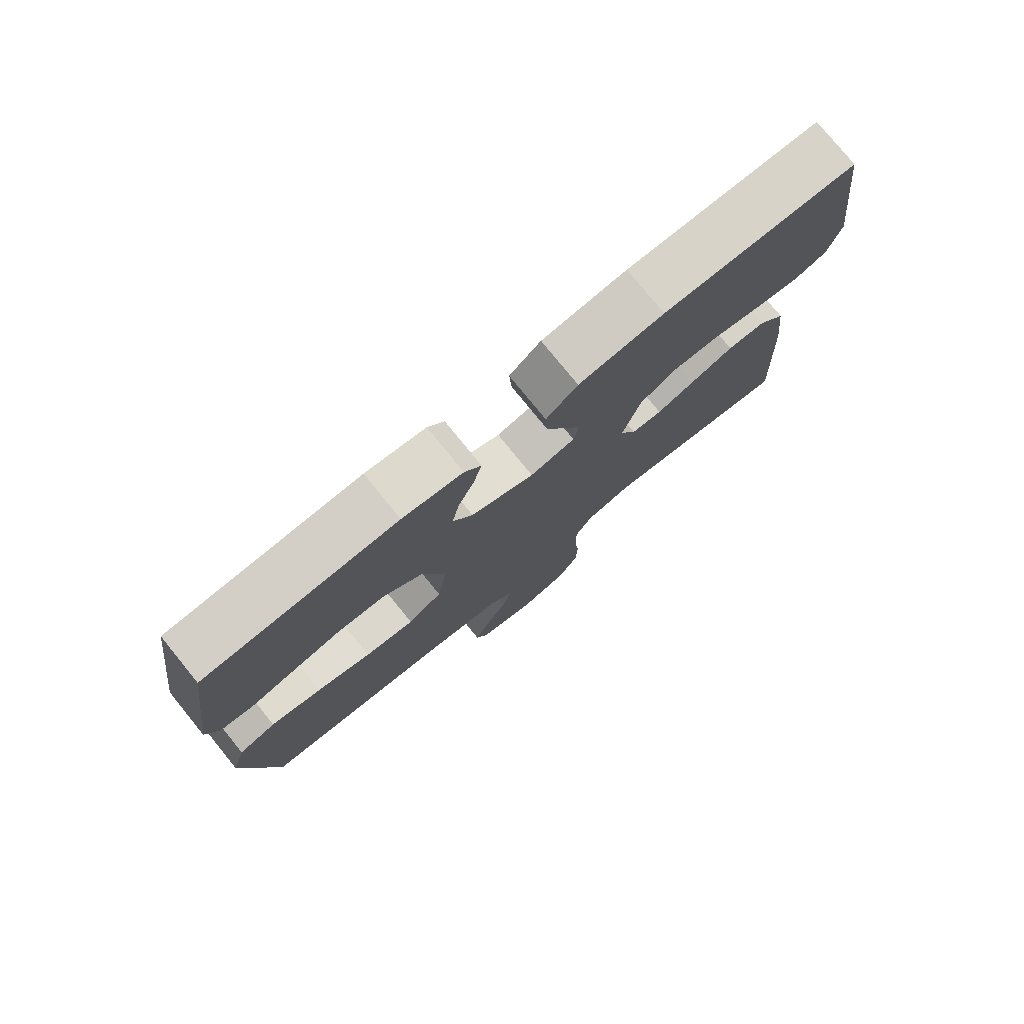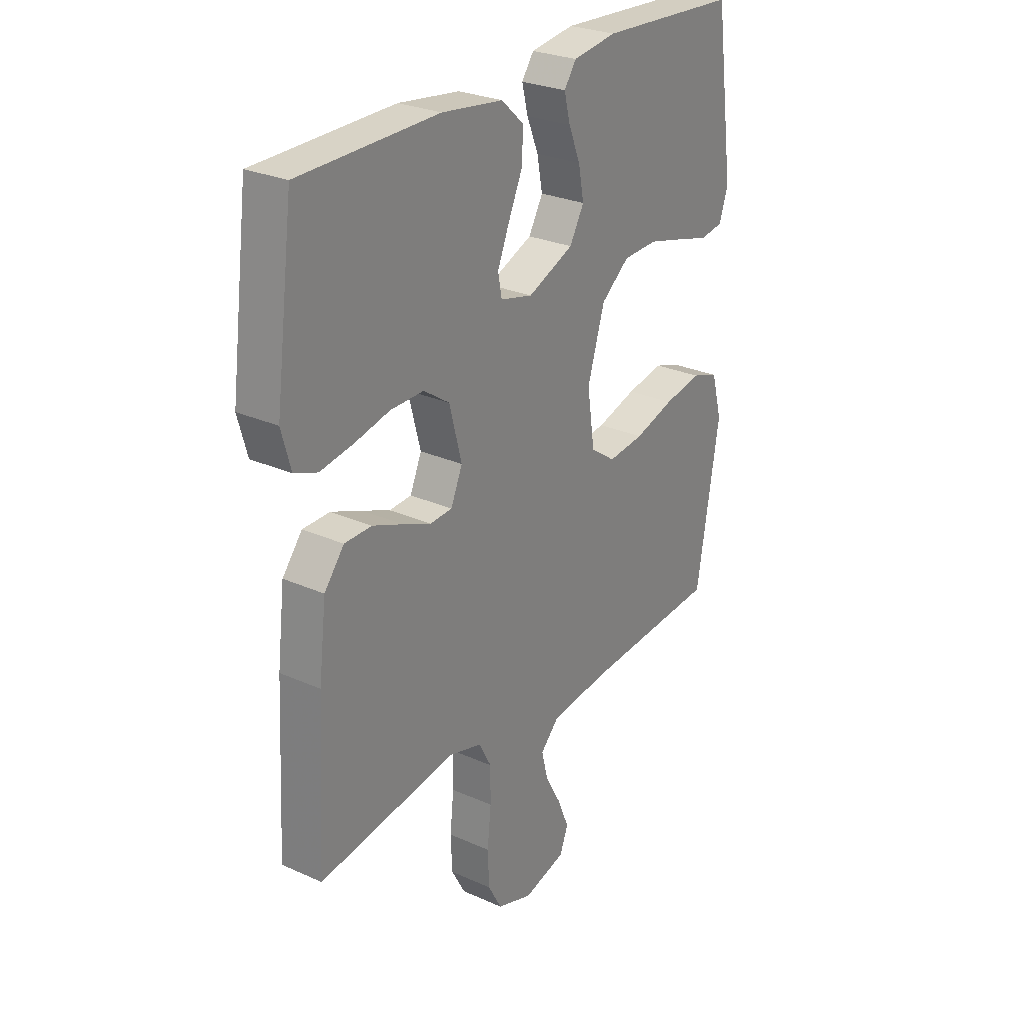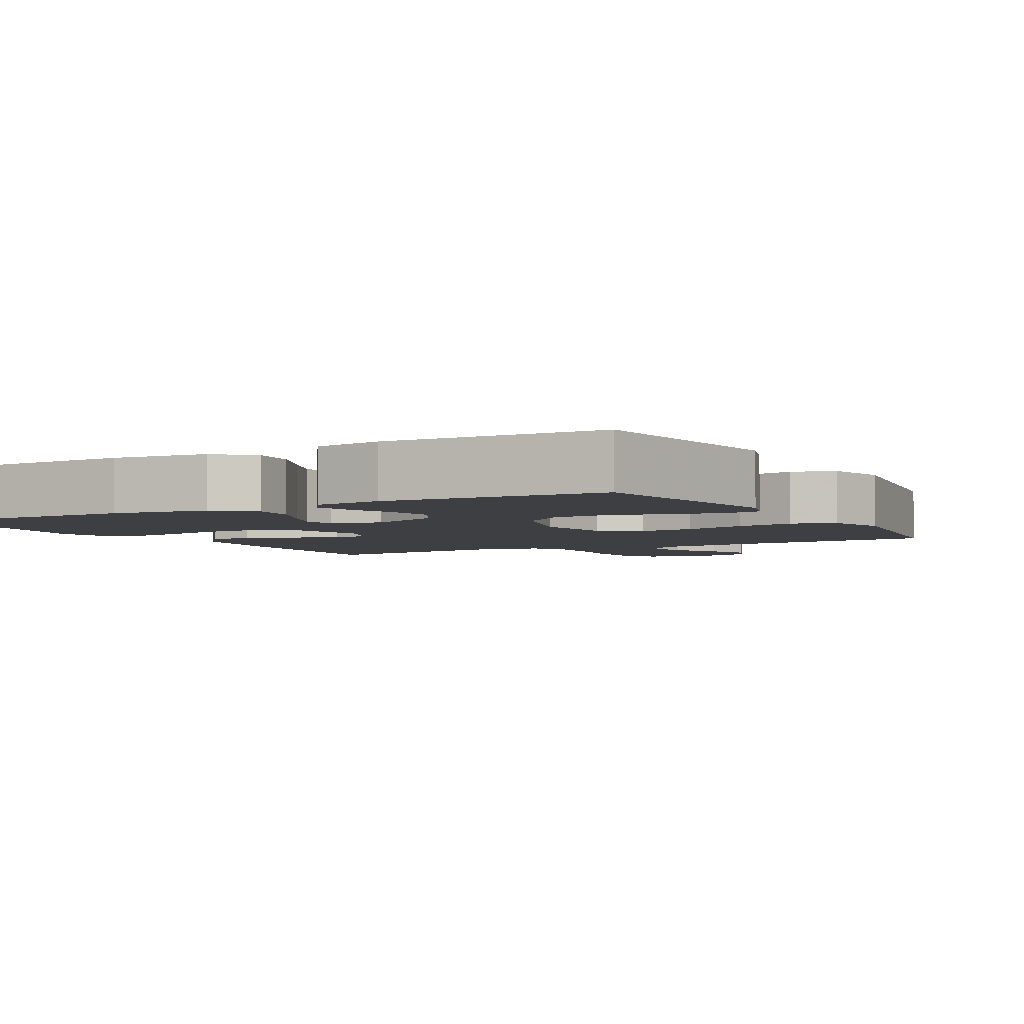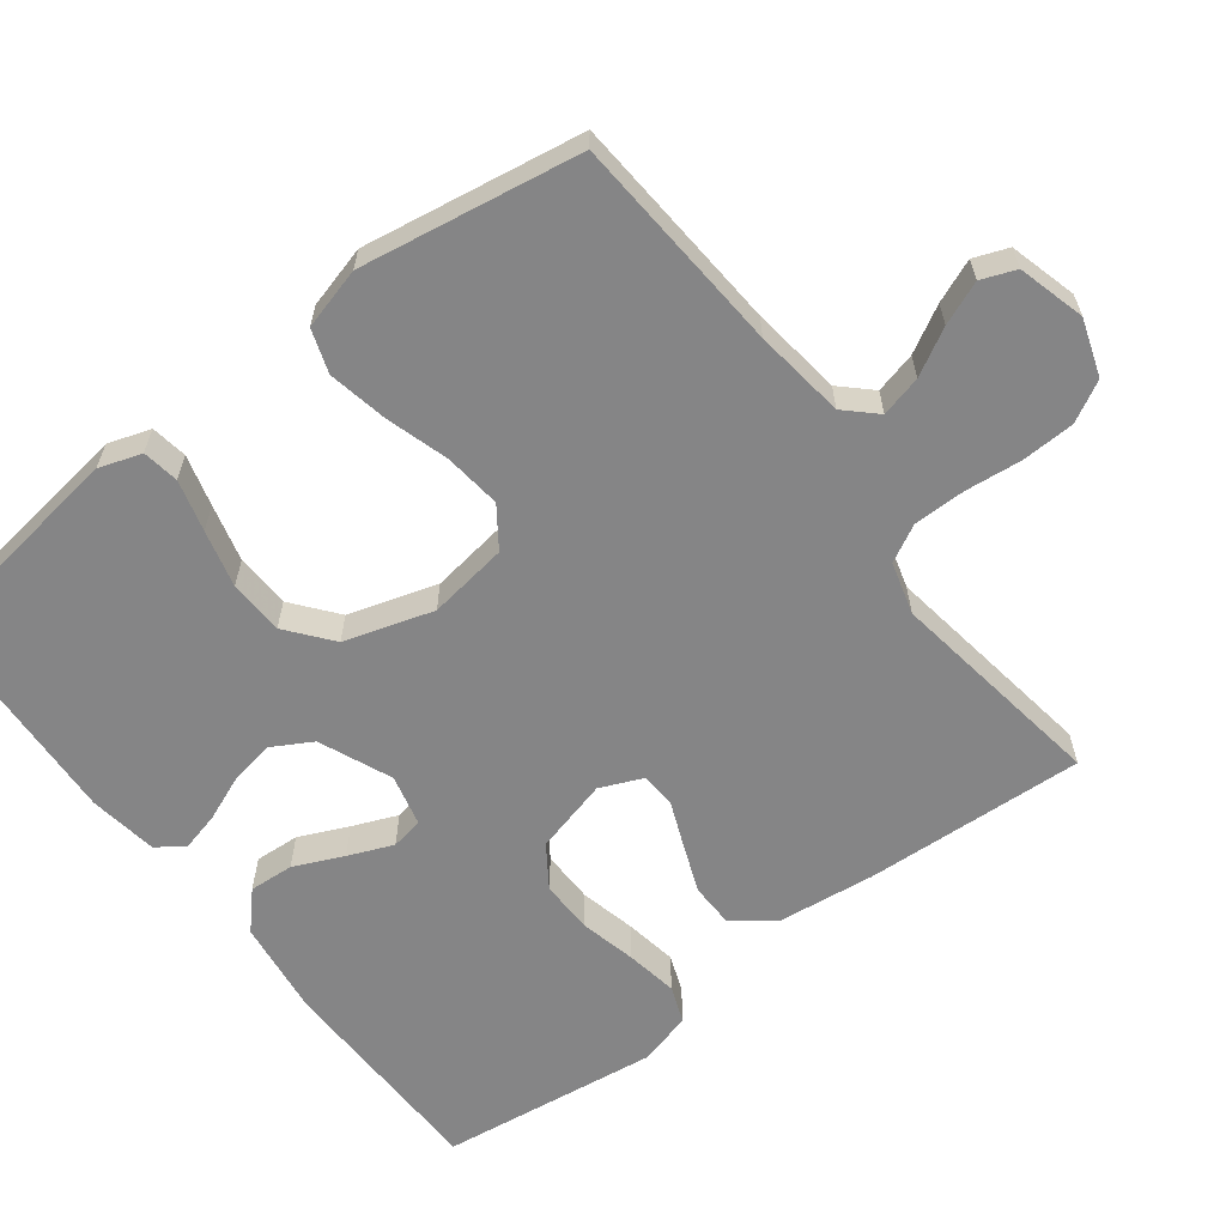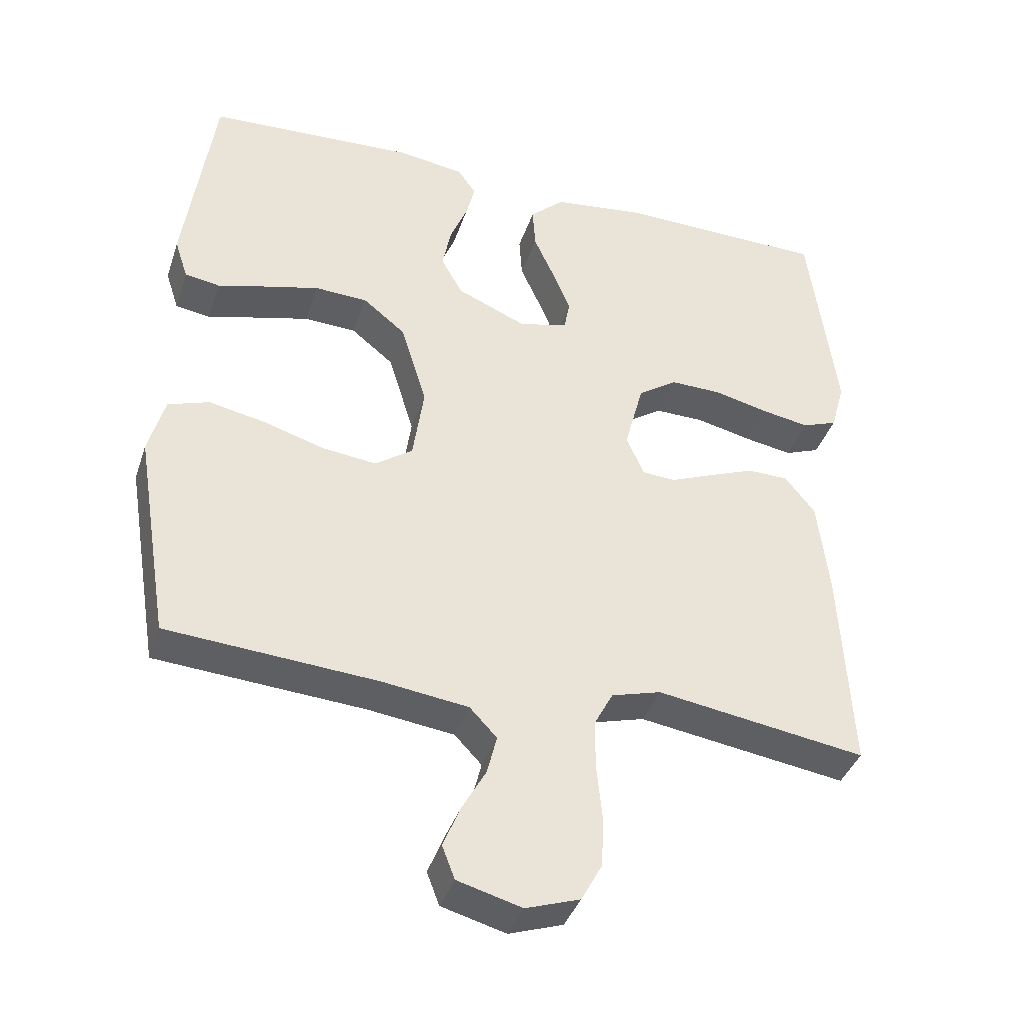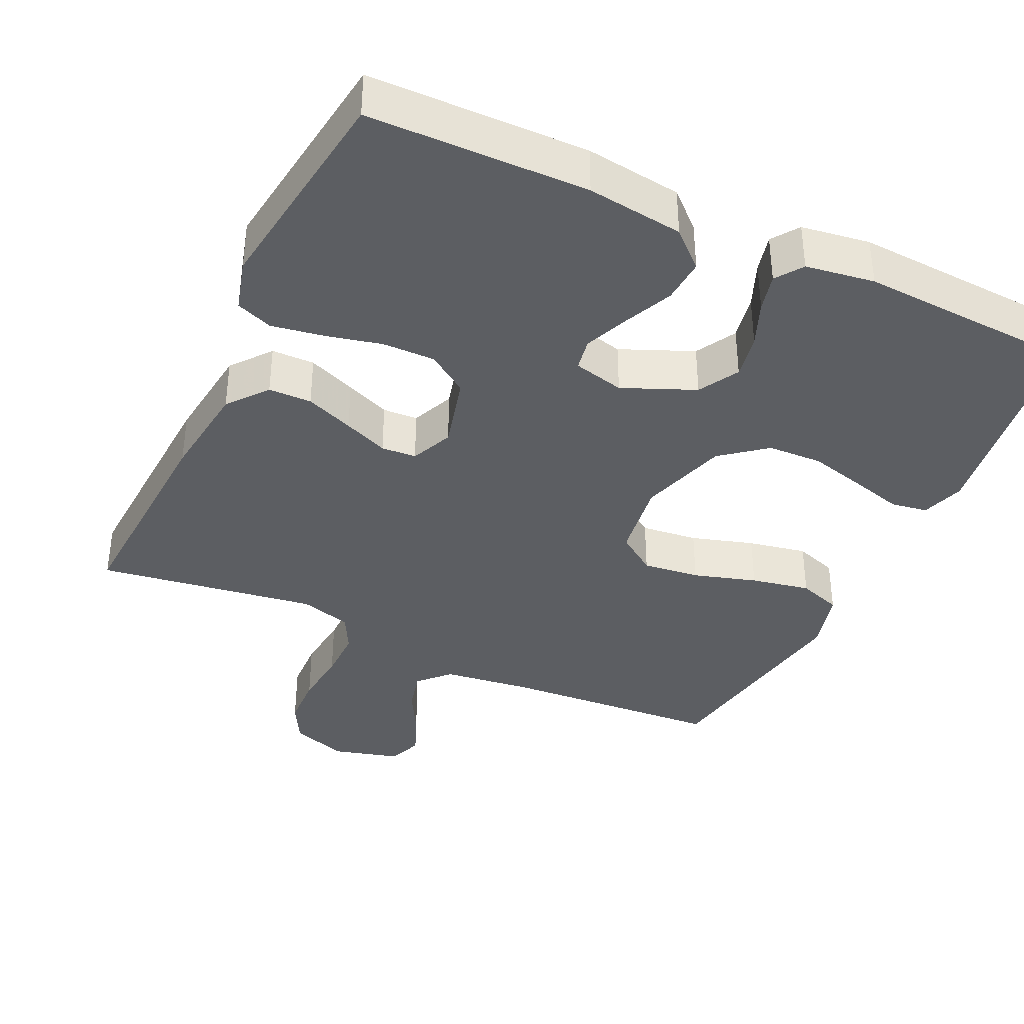
<metadata>
{"format":"obj","ext":"obj","renderer":"f3d","projection":"perspective","resolution":1024,"background":"white","views":[{"elev":78.1,"azim":140.9,"up":"+Z"},{"elev":27.1,"azim":-55.2,"up":"+Z"},{"elev":-4.0,"azim":29.1,"up":"+Y"},{"elev":-61.9,"azim":127.3,"up":"+Y"},{"elev":-39.0,"azim":162.3,"up":"+Z"},{"elev":-37.8,"azim":-25.2,"up":"+Y"}]}
</metadata>
<code>
v 0.5 0.07 -0.5
v 0.2 0.07 -0.521
v 0.076 0.07 -0.537
v 0.037 0.07 -0.578
v 0.051 0.07 -0.634
v 0.086 0.07 -0.697
v 0.11 0.07 -0.756
v 0.092 0.07 -0.803
v 0 0.07 -0.828
v -0.077 0.07 -0.802
v -0.107 0.07 -0.747
v -0.11 0.07 -0.675
v -0.102 0.07 -0.597
v -0.102 0.07 -0.526
v -0.129 0.07 -0.475
v -0.2 0.07 -0.455
v -0.5 0.07 -0.5
v -0.484 0.07 -0.2
v -0.468 0.07 -0.065
v -0.425 0.07 -0.011
v -0.366 0.07 -0.01
v -0.3 0.07 -0.036
v -0.239 0.07 -0.061
v -0.191 0.07 -0.058
v -0.166 0.07 0
v -0.193 0.07 0.102
v -0.249 0.07 0.14
v -0.321 0.07 0.139
v -0.398 0.07 0.121
v -0.469 0.07 0.109
v -0.519 0.07 0.128
v -0.539 0.07 0.2
v -0.5 0.07 0.5
v -0.2 0.07 0.505
v -0.068 0.07 0.488
v -0.019 0.07 0.443
v -0.023 0.07 0.382
v -0.053 0.07 0.315
v -0.078 0.07 0.254
v -0.07 0.07 0.21
v 0 0.07 0.193
v 0.099 0.07 0.235
v 0.13 0.07 0.29
v 0.118 0.07 0.352
v 0.093 0.07 0.413
v 0.08 0.07 0.465
v 0.106 0.07 0.502
v 0.2 0.07 0.516
v 0.5 0.07 0.5
v 0.542 0.07 0.2
v 0.523 0.07 0.142
v 0.473 0.07 0.134
v 0.403 0.07 0.153
v 0.325 0.07 0.173
v 0.25 0.07 0.17
v 0.189 0.07 0.121
v 0.152 0.07 0
v 0.168 0.07 -0.109
v 0.222 0.07 -0.147
v 0.3 0.07 -0.138
v 0.386 0.07 -0.112
v 0.467 0.07 -0.096
v 0.526 0.07 -0.116
v 0.549 0.07 -0.2
v 0.5 0 -0.5
v 0.2 0 -0.521
v 0.076 0 -0.537
v 0.037 0 -0.578
v 0.051 0 -0.634
v 0.086 0 -0.697
v 0.11 0 -0.756
v 0.092 0 -0.803
v 0 0 -0.828
v -0.077 0 -0.802
v -0.107 0 -0.747
v -0.11 0 -0.675
v -0.102 0 -0.597
v -0.102 0 -0.526
v -0.129 0 -0.475
v -0.2 0 -0.455
v -0.5 0 -0.5
v -0.484 0 -0.2
v -0.468 0 -0.065
v -0.425 0 -0.011
v -0.366 0 -0.01
v -0.3 0 -0.036
v -0.239 0 -0.061
v -0.191 0 -0.058
v -0.166 0 0
v -0.193 0 0.102
v -0.249 0 0.14
v -0.321 0 0.139
v -0.398 0 0.121
v -0.469 0 0.109
v -0.519 0 0.128
v -0.539 0 0.2
v -0.5 0 0.5
v -0.2 0 0.505
v -0.068 0 0.488
v -0.019 0 0.443
v -0.023 0 0.382
v -0.053 0 0.315
v -0.078 0 0.254
v -0.07 0 0.21
v 0 0 0.193
v 0.099 0 0.235
v 0.13 0 0.29
v 0.118 0 0.352
v 0.093 0 0.413
v 0.08 0 0.465
v 0.106 0 0.502
v 0.2 0 0.516
v 0.5 0 0.5
v 0.542 0 0.2
v 0.523 0 0.142
v 0.473 0 0.134
v 0.403 0 0.153
v 0.325 0 0.173
v 0.25 0 0.17
v 0.189 0 0.121
v 0.152 0 0
v 0.168 0 -0.109
v 0.222 0 -0.147
v 0.3 0 -0.138
v 0.386 0 -0.112
v 0.467 0 -0.096
v 0.526 0 -0.116
v 0.549 0 -0.2
f 64 1 2
f 63 64 2
f 62 63 2
f 61 62 2
f 60 61 2
f 59 60 2 3
f 58 59 3 4
f 57 58 4
f 51 52 53
f 50 51 53
f 49 50 53
f 48 49 53
f 47 48 53
f 46 47 53
f 45 46 53
f 44 45 53
f 43 44 53 54
f 42 43 54 55
f 36 37 38
f 35 36 38
f 34 35 38
f 33 34 38
f 32 33 38
f 31 32 38
f 30 31 38
f 29 30 38
f 28 29 38
f 27 28 38 39
f 26 27 39 40
f 21 22 23
f 20 21 23
f 19 20 23
f 18 19 23
f 17 18 23
f 16 17 23
f 15 16 23 24
f 14 15 24 25
f 11 12 13
f 10 11 13
f 9 10 13
f 8 9 13
f 7 8 13
f 6 7 13
f 5 6 13
f 4 5 13 14
f 57 4 14 25
f 41 42 55 56
f 41 56 57
f 40 41 57
f 26 40 57
f 25 26 57
f 66 65 128
f 66 128 127
f 66 127 126
f 66 126 125
f 66 125 124
f 67 66 124 123
f 68 67 123 122
f 68 122 121
f 117 116 115
f 117 115 114
f 117 114 113
f 117 113 112
f 117 112 111
f 117 111 110
f 117 110 109
f 117 109 108
f 118 117 108 107
f 119 118 107 106
f 102 101 100
f 102 100 99
f 102 99 98
f 102 98 97
f 102 97 96
f 102 96 95
f 102 95 94
f 102 94 93
f 102 93 92
f 103 102 92 91
f 104 103 91 90
f 87 86 85
f 87 85 84
f 87 84 83
f 87 83 82
f 87 82 81
f 87 81 80
f 88 87 80 79
f 89 88 79 78
f 77 76 75
f 77 75 74
f 77 74 73
f 77 73 72
f 77 72 71
f 77 71 70
f 77 70 69
f 78 77 69 68
f 89 78 68 121
f 120 119 106 105
f 121 120 105
f 121 105 104
f 121 104 90
f 121 90 89
f 1 65 66 2
f 2 66 67 3
f 3 67 68 4
f 4 68 69 5
f 5 69 70 6
f 6 70 71 7
f 7 71 72 8
f 8 72 73 9
f 9 73 74 10
f 10 74 75 11
f 11 75 76 12
f 12 76 77 13
f 13 77 78 14
f 14 78 79 15
f 15 79 80 16
f 16 80 81 17
f 17 81 82 18
f 18 82 83 19
f 19 83 84 20
f 20 84 85 21
f 21 85 86 22
f 22 86 87 23
f 23 87 88 24
f 24 88 89 25
f 25 89 90 26
f 26 90 91 27
f 27 91 92 28
f 28 92 93 29
f 29 93 94 30
f 30 94 95 31
f 31 95 96 32
f 32 96 97 33
f 33 97 98 34
f 34 98 99 35
f 35 99 100 36
f 36 100 101 37
f 37 101 102 38
f 38 102 103 39
f 39 103 104 40
f 40 104 105 41
f 41 105 106 42
f 42 106 107 43
f 43 107 108 44
f 44 108 109 45
f 45 109 110 46
f 46 110 111 47
f 47 111 112 48
f 48 112 113 49
f 49 113 114 50
f 50 114 115 51
f 51 115 116 52
f 52 116 117 53
f 53 117 118 54
f 54 118 119 55
f 55 119 120 56
f 56 120 121 57
f 57 121 122 58
f 58 122 123 59
f 59 123 124 60
f 60 124 125 61
f 61 125 126 62
f 62 126 127 63
f 63 127 128 64
f 64 128 65 1

</code>
